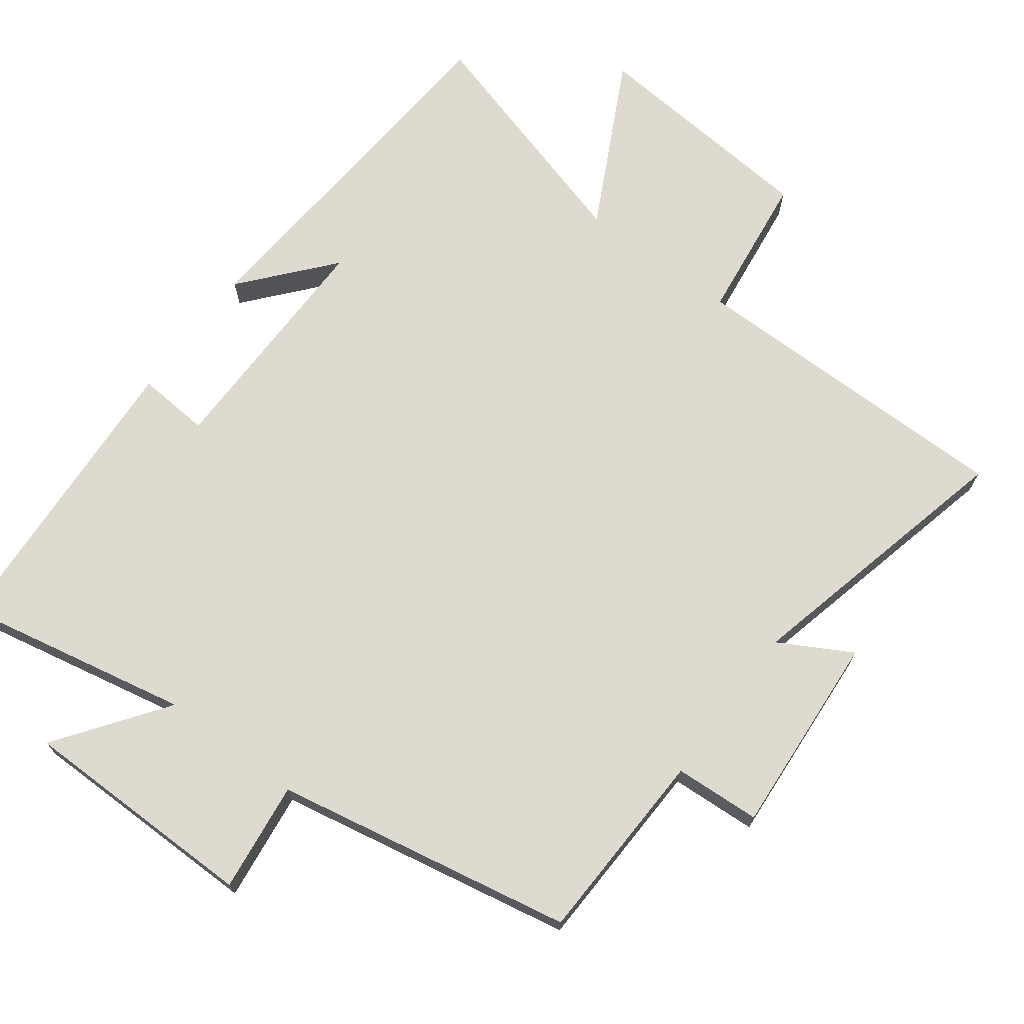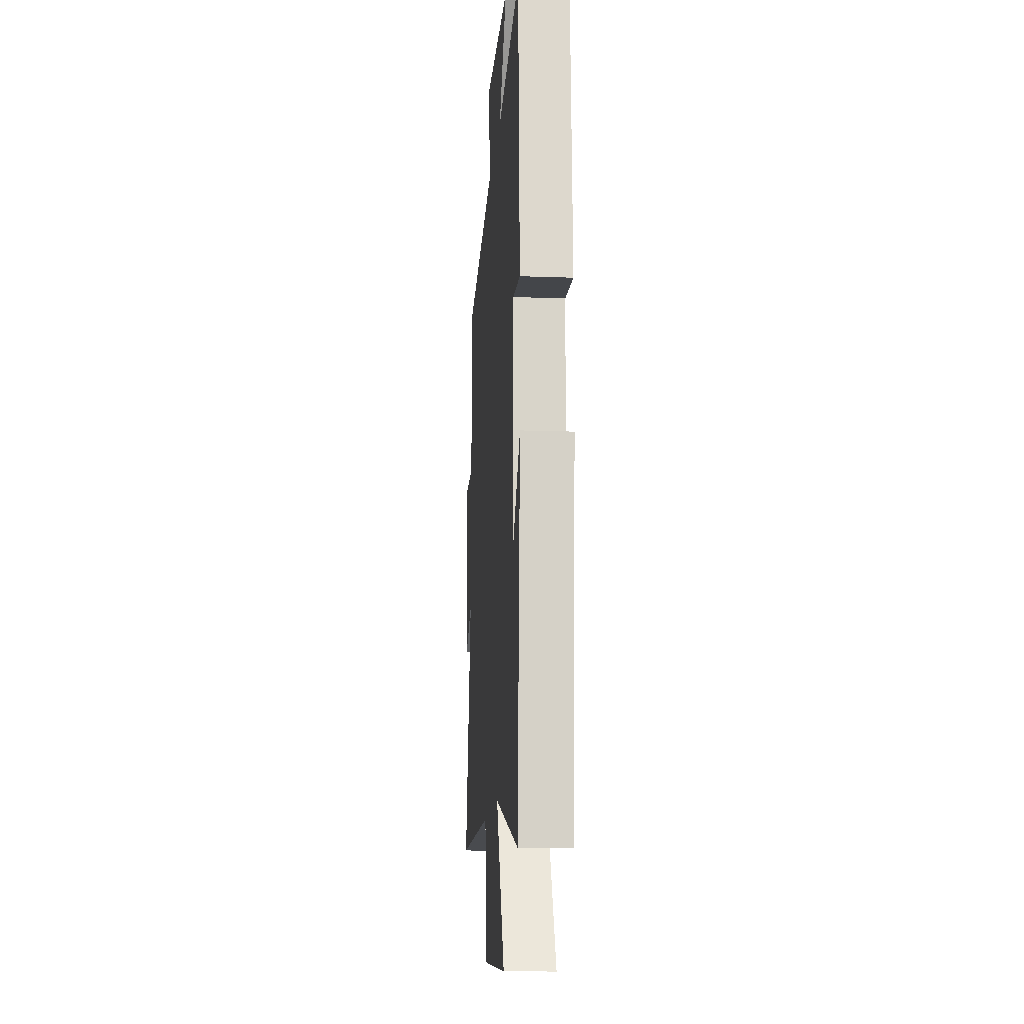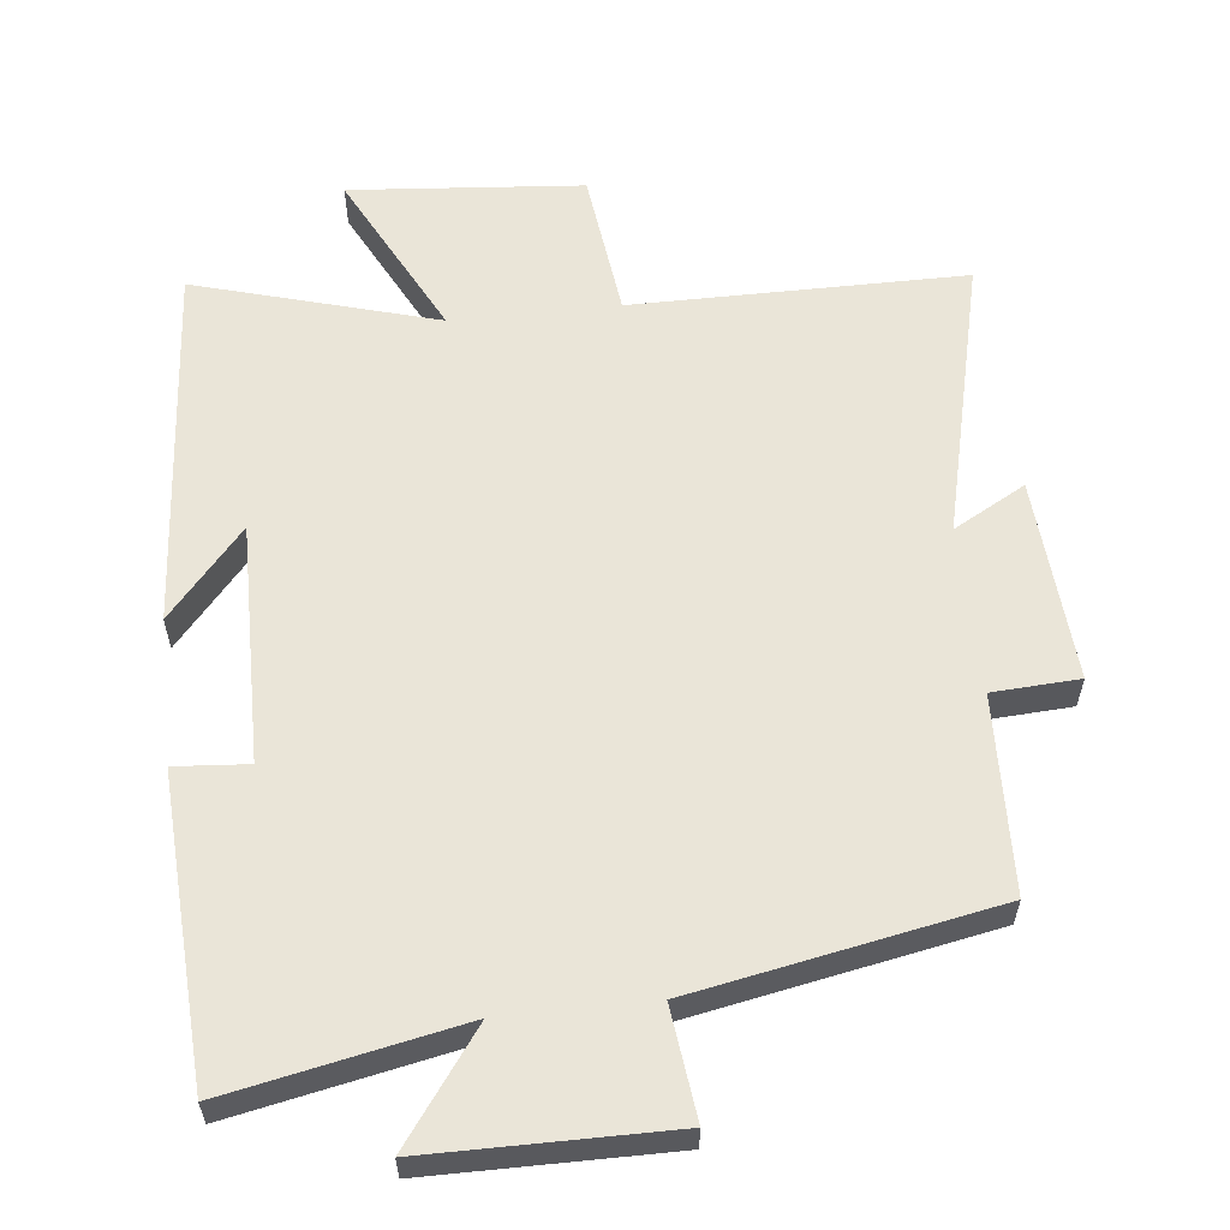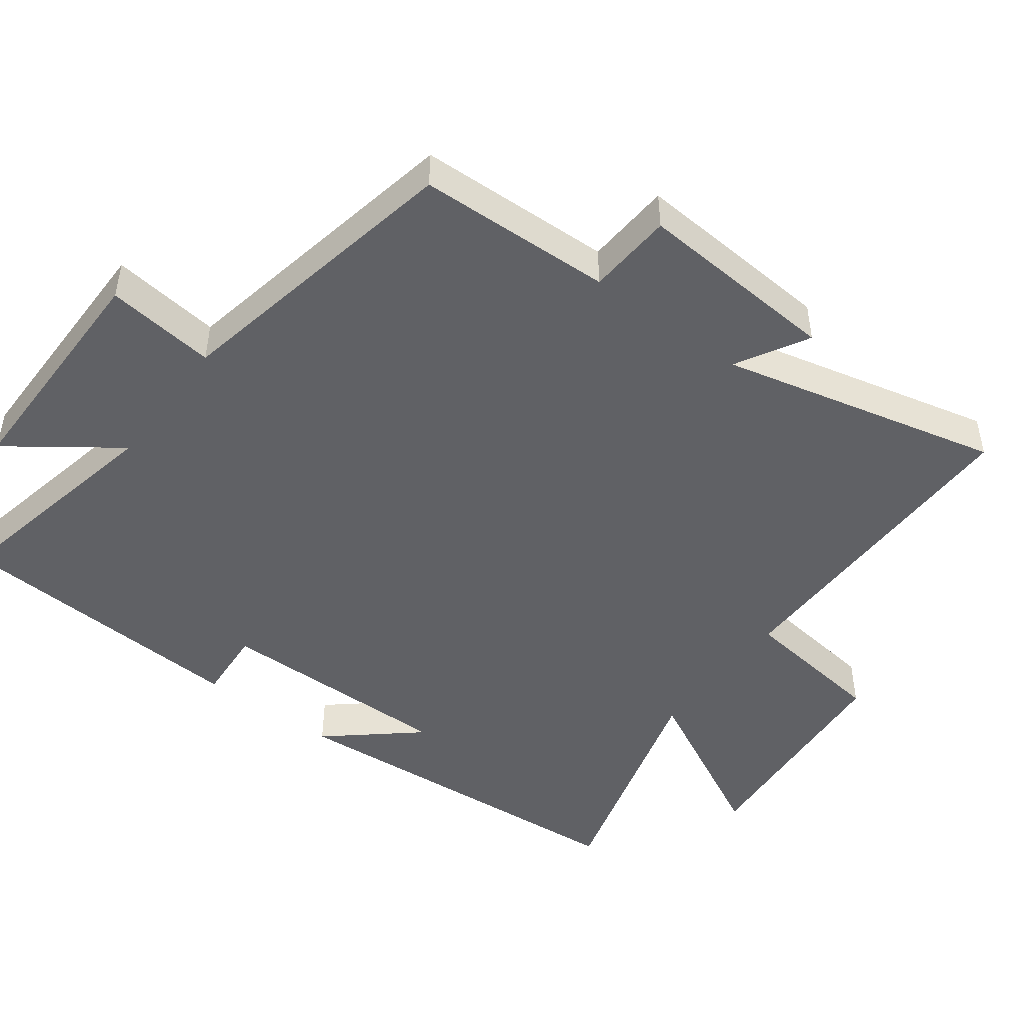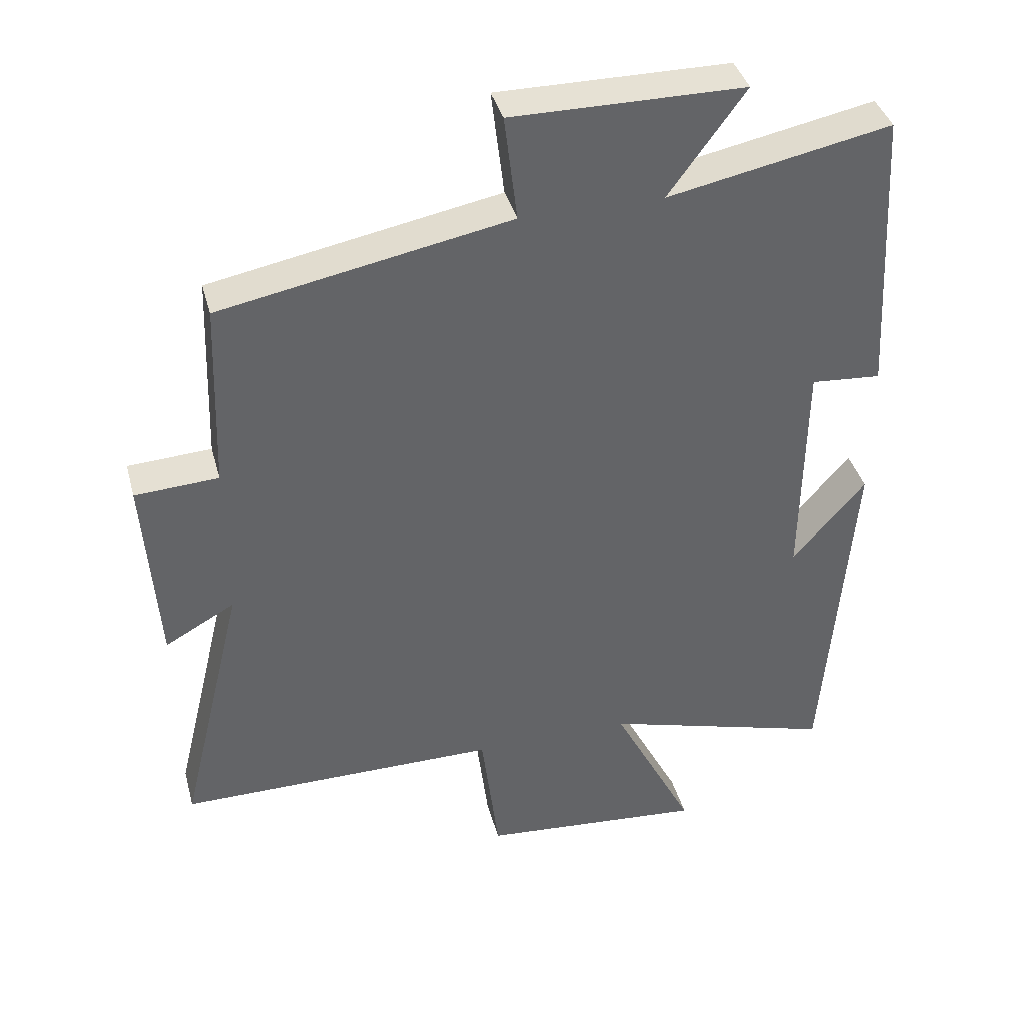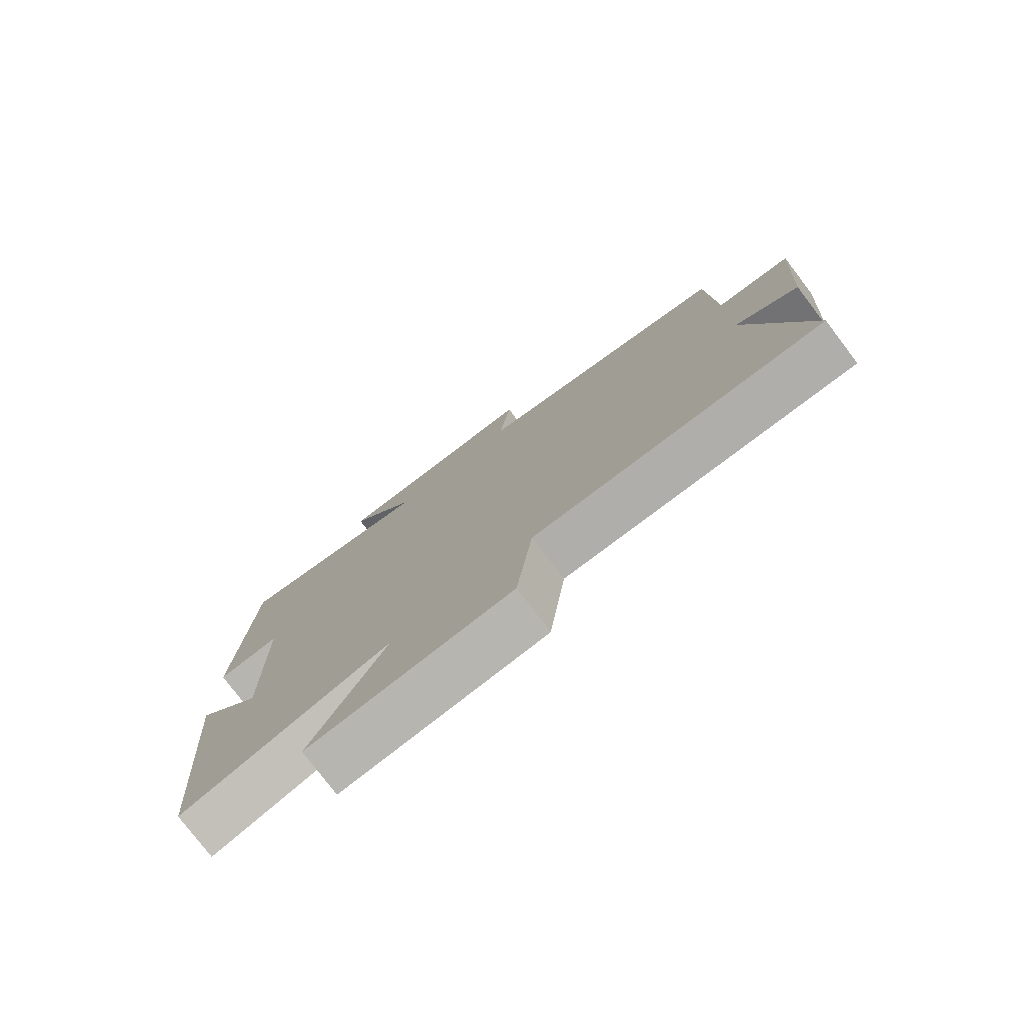
<metadata>
{"format":"obj","ext":"obj","renderer":"f3d","projection":"perspective","resolution":1024,"background":"white","views":[{"elev":70.8,"azim":36.7,"up":"+Y"},{"elev":-14.0,"azim":-94.6,"up":"+Z"},{"elev":58.8,"azim":-6.2,"up":"+Y"},{"elev":-47.4,"azim":53.0,"up":"+Y"},{"elev":39.1,"azim":165.2,"up":"+Z"},{"elev":-77.9,"azim":37.2,"up":"+Z"}]}
</metadata>
<code>
v 0.596 0.07 -0.5
v 0.121 0.07 -0.5
v 0.095 0.07 -0.711
v -0.237 0.07 -0.739
v -0.115 0.07 -0.5
v -0.459 0.07 -0.599
v -0.5 0.07 -0.074
v -0.392 0.07 -0.2
v -0.396 0.07 0.142
v -0.5 0.07 0.134
v -0.476 0.07 0.566
v -0.147 0.07 0.5
v -0.26 0.07 0.655
v 0.082 0.07 0.657
v 0.063 0.07 0.5
v 0.49 0.07 0.419
v 0.5 0.07 0.14
v 0.623 0.07 0.133
v 0.603 0.07 -0.157
v 0.5 0.07 -0.1
v 0.596 0 -0.5
v 0.121 0 -0.5
v 0.095 0 -0.711
v -0.237 0 -0.739
v -0.115 0 -0.5
v -0.459 0 -0.599
v -0.5 0 -0.074
v -0.392 0 -0.2
v -0.396 0 0.142
v -0.5 0 0.134
v -0.476 0 0.566
v -0.147 0 0.5
v -0.26 0 0.655
v 0.082 0 0.657
v 0.063 0 0.5
v 0.49 0 0.419
v 0.5 0 0.14
v 0.623 0 0.133
v 0.603 0 -0.157
v 0.5 0 -0.1
f 17 18 19 20
f 15 16 17 20
f 15 20 1 2
f 12 13 14 15
f 12 15 2 3
f 9 10 11 12
f 8 9 12 3
f 6 7 8
f 5 6 8
f 5 8 3
f 3 4 5
f 40 39 38 37
f 40 37 36 35
f 22 21 40 35
f 35 34 33 32
f 23 22 35 32
f 32 31 30 29
f 23 32 29 28
f 28 27 26
f 28 26 25
f 23 28 25
f 25 24 23
f 1 21 22 2
f 2 22 23 3
f 3 23 24 4
f 4 24 25 5
f 5 25 26 6
f 6 26 27 7
f 7 27 28 8
f 8 28 29 9
f 9 29 30 10
f 10 30 31 11
f 11 31 32 12
f 12 32 33 13
f 13 33 34 14
f 14 34 35 15
f 15 35 36 16
f 16 36 37 17
f 17 37 38 18
f 18 38 39 19
f 19 39 40 20
f 20 40 21 1

</code>
